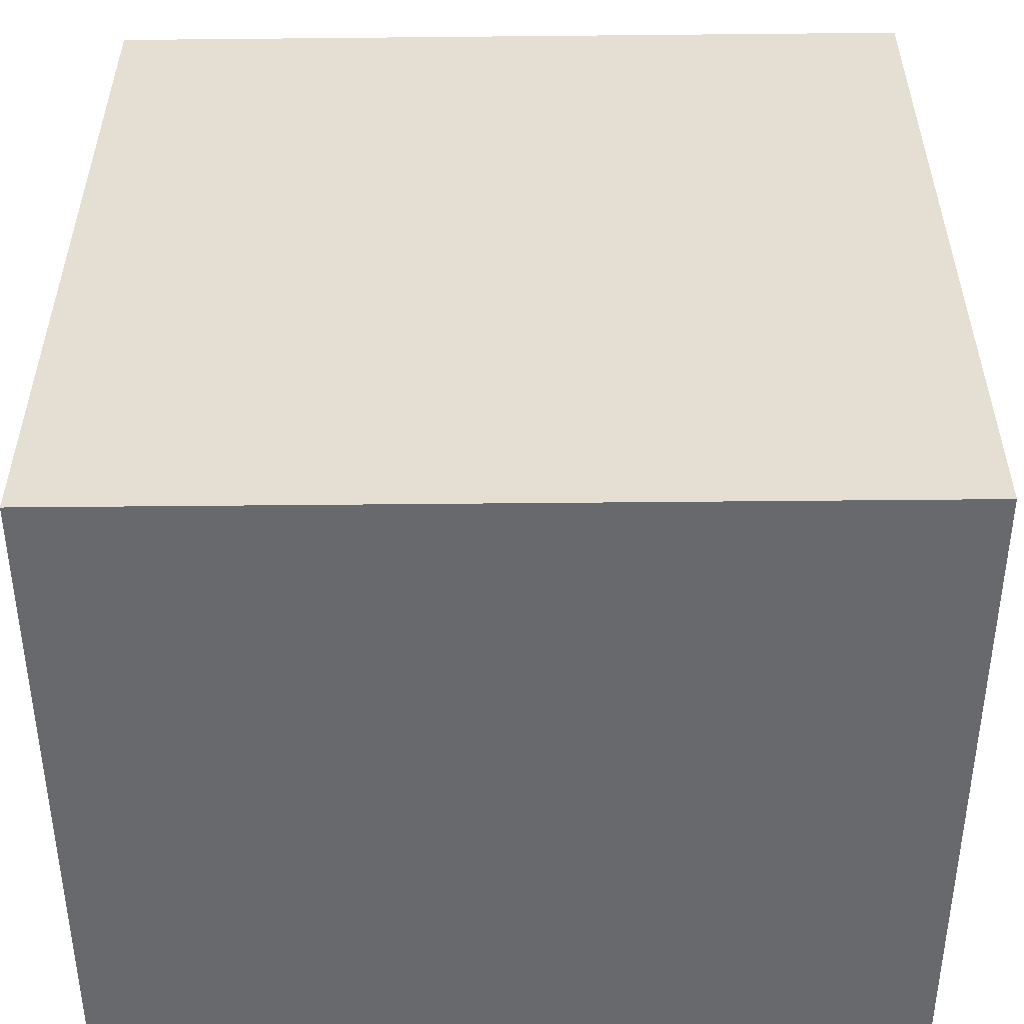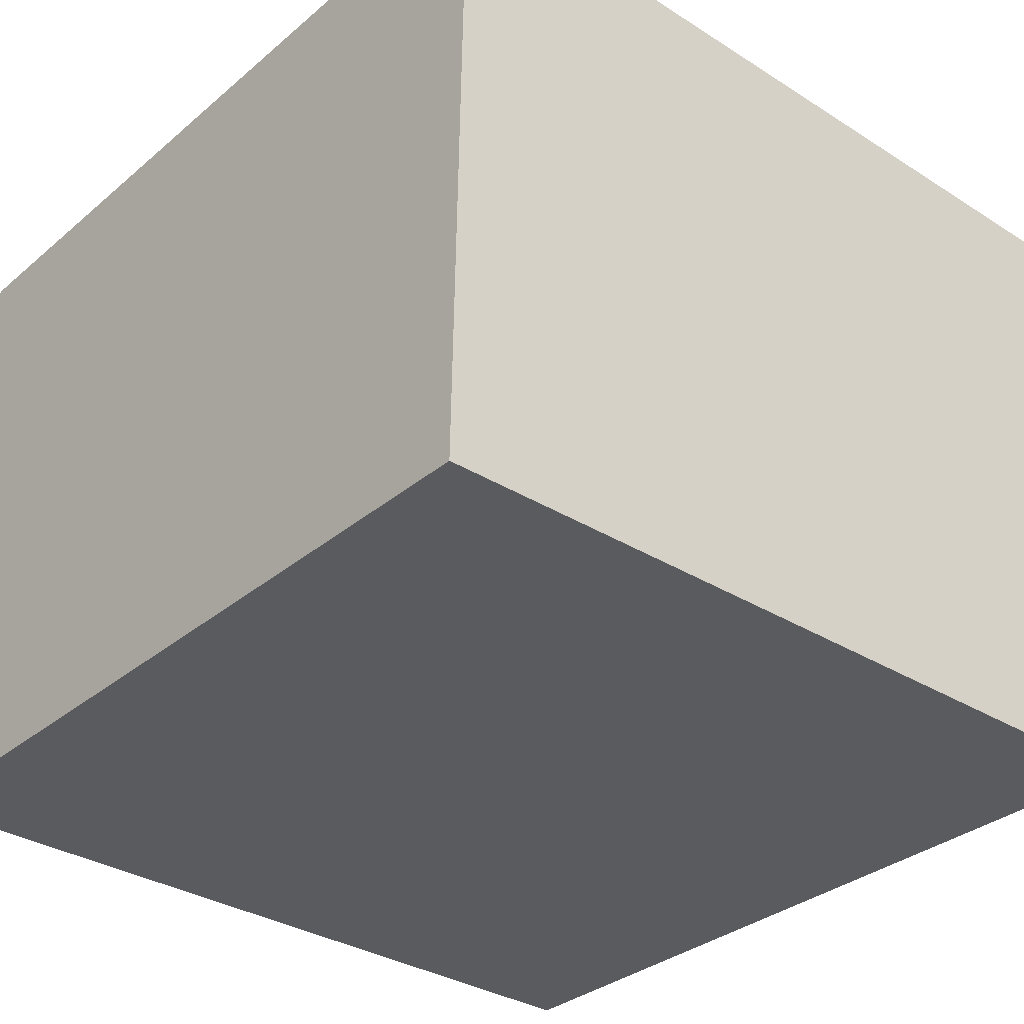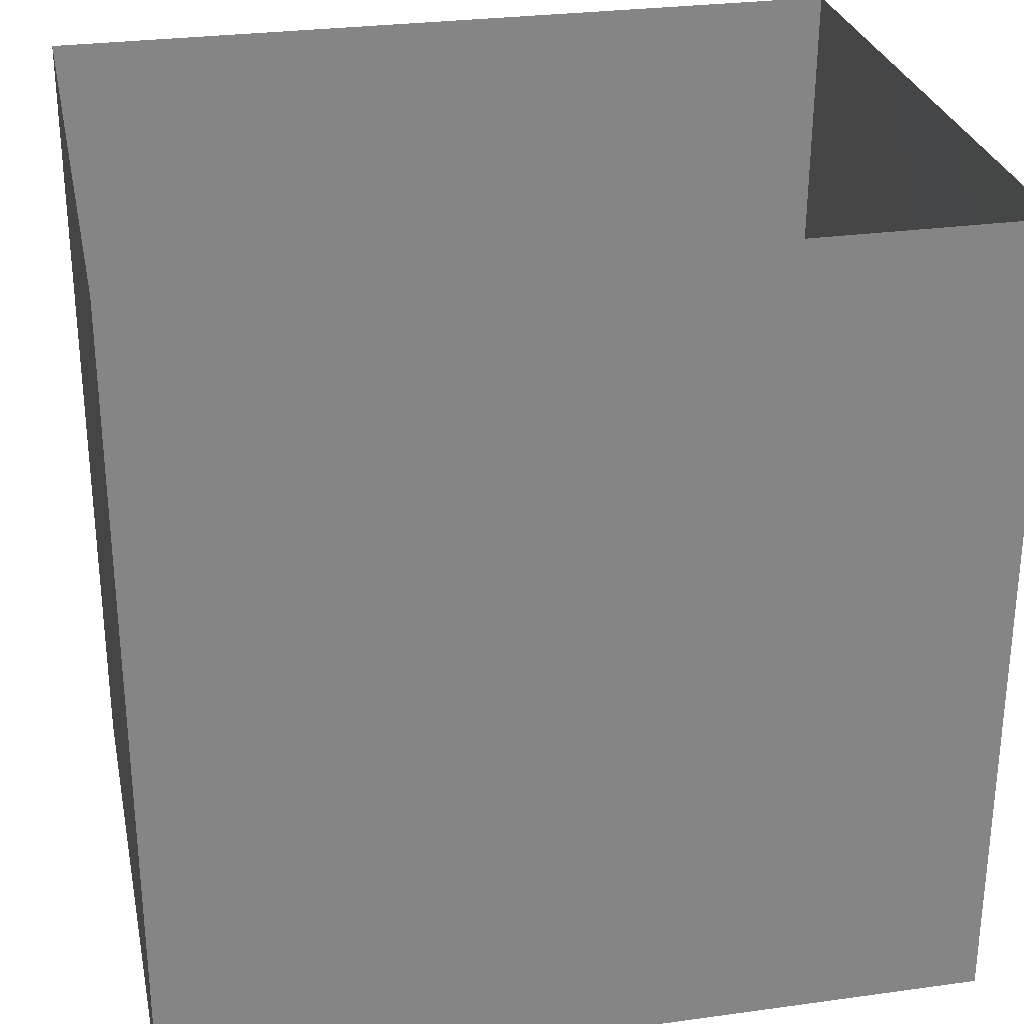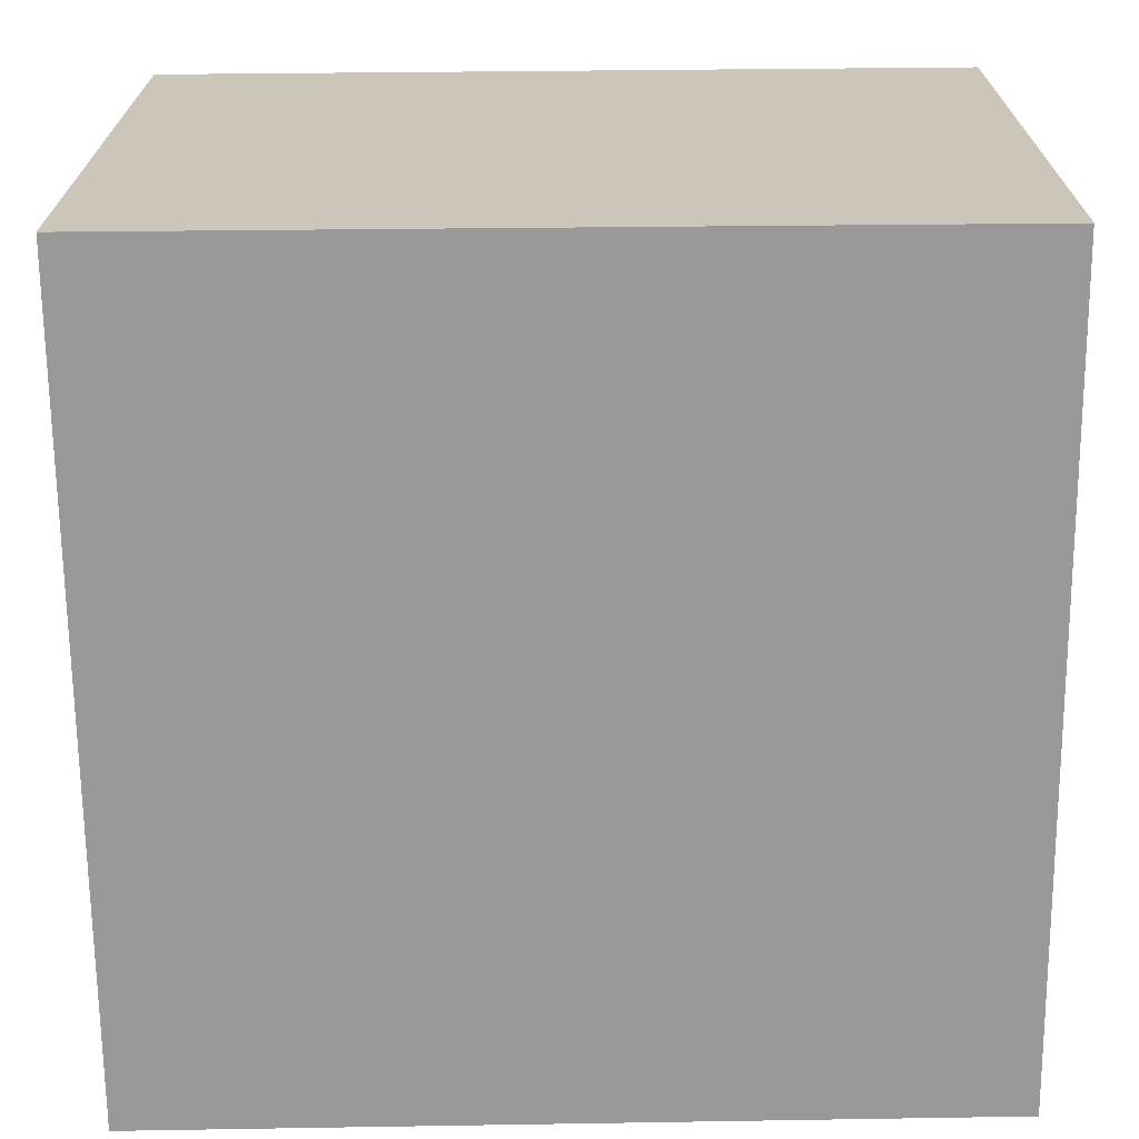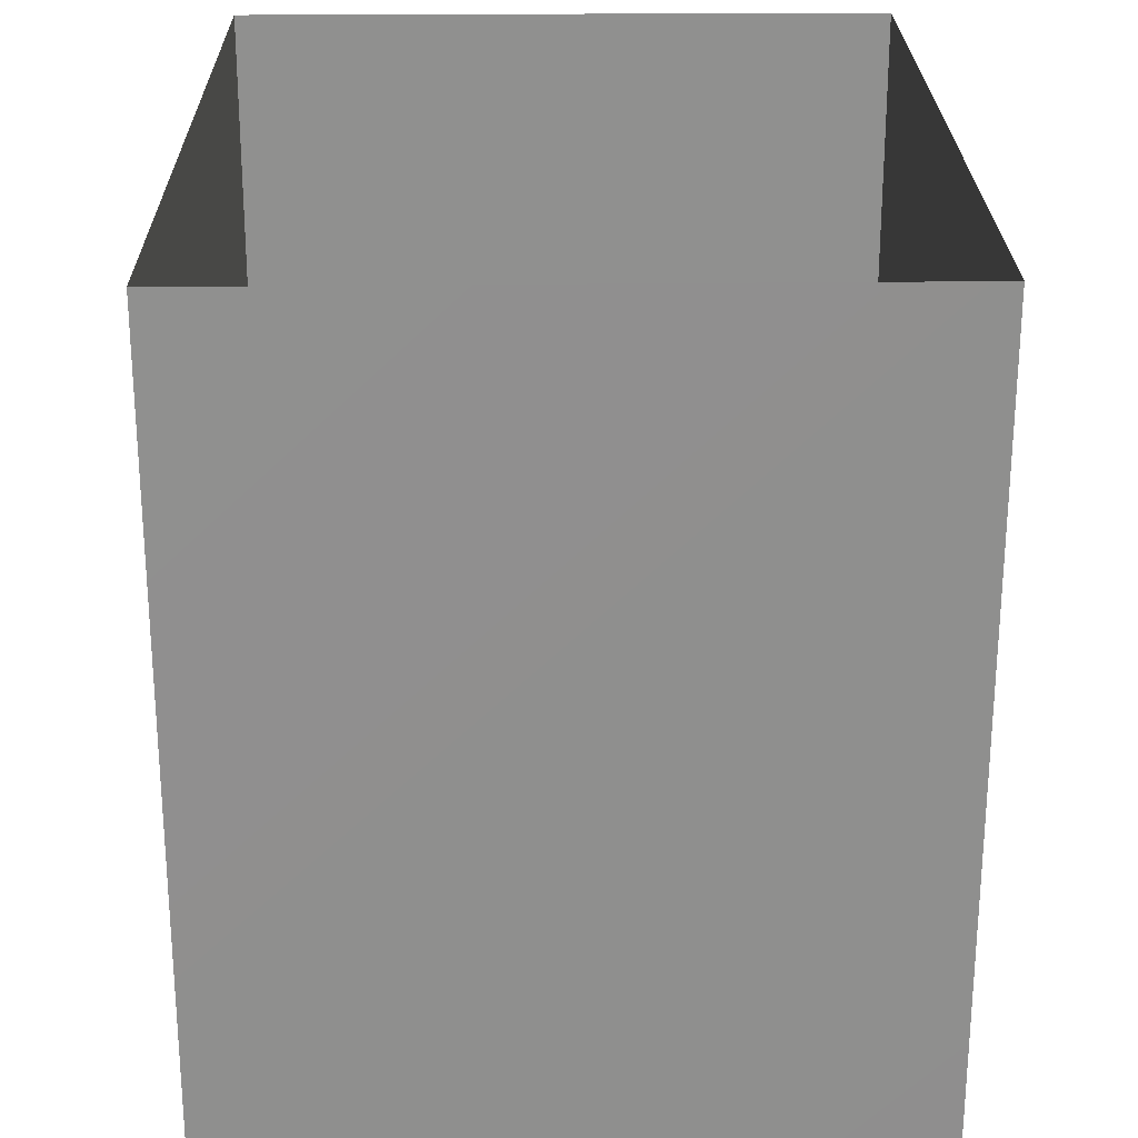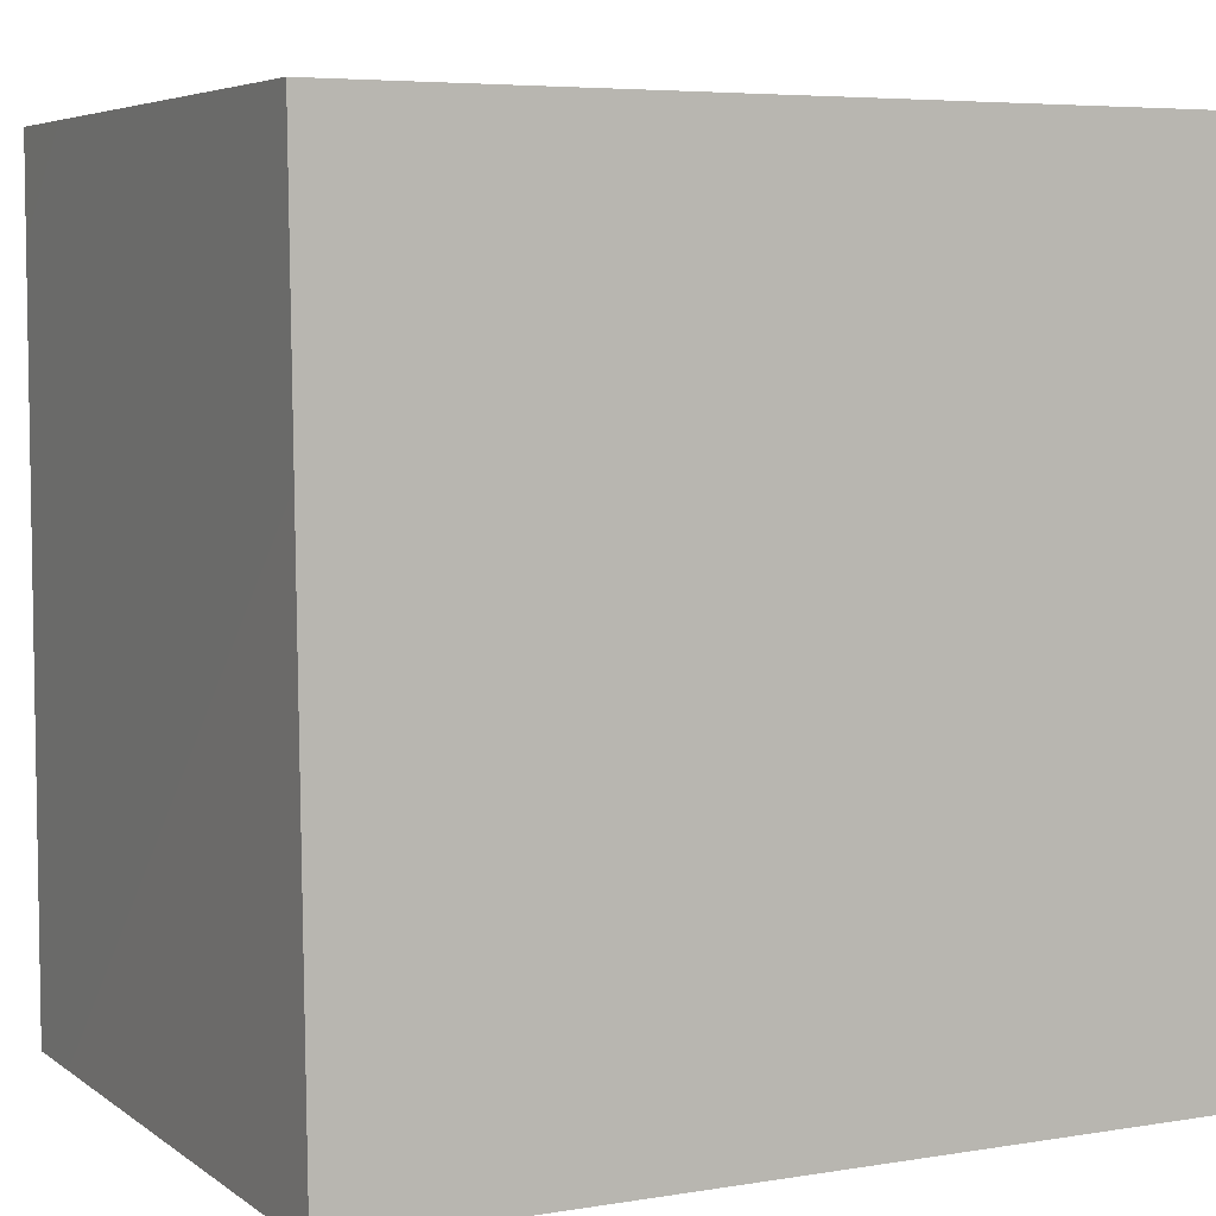
<metadata>
{"format":"obj","ext":"obj","renderer":"f3d","projection":"perspective","resolution":1024,"background":"white","views":[{"elev":-52.7,"azim":-179.4,"up":"+Z"},{"elev":-33.0,"azim":-131.1,"up":"+Y"},{"elev":28.5,"azim":168.3,"up":"+Z"},{"elev":-68.9,"azim":90.5,"up":"+Y"},{"elev":24.6,"azim":-90.8,"up":"+Z"},{"elev":5.7,"azim":-26.4,"up":"+Z"}]}
</metadata>
<code>
v 0.07895 0.5076 0.03363
v 0.093 0.5995 0.004119
v 0.08309 0.5621 0.09238
v 0.06179 0.5295 -0.04529
v 0.05037 0.6055 -0.07726
v 0.0596 0.6891 -0.01808
v 0.02402 0.483 0.1096
v 0.07744 0.6496 0.08002
v 0.006143 0.4552 -0.008166
v -0.0185 0.5225 -0.1055
v -0.05833 0.438 0.07054
v 0.02488 0.5873 0.1677
v -0.1004 0.4458 -0.03918
v -0.06594 0.4966 0.1703
v -0.02492 0.6586 -0.1353
v 0.01817 0.7337 0.1228
v -0.1592 0.444 0.09062
v -0.1278 0.5349 -0.1436
v -0.1743 0.5234 0.2045
v -0.00363 0.7746 -0.0415
v -0.06773 0.6149 0.2241
v -0.1507 0.654 -0.187
v -0.0876 0.769 -0.1397
v -0.08809 0.8641 -0.0441
v -0.03562 0.8309 0.05694
v -0.07931 0.7284 0.2207
v -0.06454 0.8149 0.154
v -0.1547 0.8142 0.2278
v -0.1847 0.6623 0.2636
v -0.2487 0.5643 -0.1611
v -0.2695 0.4745 0.1105
v -0.2324 0.4642 -0.04286
v -0.1692 0.8595 -0.1359
v -0.1281 0.9049 0.1029
v -0.3336 0.5195 -0.08976
v -0.2779 0.6858 -0.2071
v -0.1863 0.7589 -0.1908
v -0.2906 0.5542 0.2133
v -0.3402 0.4856 0.01259
v -0.1784 0.9417 -0.02996
v -0.2742 0.8145 -0.2004
v -0.3082 0.6581 0.267
v -0.2306 0.9783 0.09107
v -0.446 0.5444 -0.03539
v -0.3755 0.6077 -0.1616
v -0.2318 0.9062 0.2068
v -0.4066 0.6004 0.2143
v -0.2634 0.7737 0.2757
v -0.3885 0.5207 0.1142
v -0.2655 0.9287 -0.1336
v -0.4095 0.7542 -0.2108
v -0.2846 1.006 -0.02531
v -0.5065 0.585 0.1148
v -0.4925 0.6455 -0.1403
v -0.3325 0.9805 0.1866
v -0.3618 0.8736 0.2676
v -0.3971 0.7303 0.2763
v -0.3567 0.8864 -0.1913
v -0.3284 1.03 0.07958
v -0.3751 0.9871 -0.1255
v -0.5786 0.6302 -0.03433
v -0.5163 0.6762 0.2202
v -0.3993 1.058 -0.005305
v -0.4945 0.8102 0.2727
v -0.4626 0.9562 0.242
v -0.4315 1.05 0.1343
v -0.4644 0.9002 -0.1942
v -0.4842 1.036 -0.1033
v -0.6014 0.889 0.2465
v -0.6028 0.7577 0.2192
v -0.5714 0.95 -0.1673
v -0.6215 0.6704 0.1195
v -0.6807 0.7129 -0.006419
v -0.6125 1.062 -0.07871
v -0.5174 1.092 0.03295
v -0.5634 1.033 0.1894
v -0.7129 0.7946 0.1468
v -0.5902 0.7773 -0.1649
v -0.7031 0.9689 0.1899
v -0.6801 0.9319 -0.1359
v -0.7088 0.8116 -0.09226
v -0.7585 0.8058 0.01434
v -0.6565 1.093 0.07864
v -0.7462 1.036 -0.04305
v -0.7723 0.8945 -0.0546
v -0.7986 0.9046 0.08066
v -0.7613 1.035 0.1044
v -0.07929 0.6236 0.03628
v -0.2769 0.723 0.02942
v -0.6549 0.9292 0.04817
v -0.4899 0.8825 -0.08514
v -0.5998 0.8795 -0.06513
v -0.5361 0.9008 0.1608
v -0.5934 0.8004 0.02776
v -0.5017 0.9366 0.03605
v -0.3545 0.9067 0.07665
v -0.4684 0.741 0.008271
v -0.451 0.8453 0.149
v -0.5679 0.9715 -0.05535
v -0.3756 0.8683 -0.06934
g leftSphere
f 75 76 66
f 77 82 73
f 46 43 55
f 72 77 73
f 43 59 55
f 77 86 82
f 53 44 49
f 8 12 3
f 3 12 7
f 2 8 3
f 74 84 83
f 74 68 71
f 79 87 86
f 2 4 5
f 38 47 49
f 76 83 79
f 50 58 60
f 46 34 43
f 30 22 18
f 75 66 63
f 20 25 16
f 6 15 20
f 52 50 60
f 2 3 1
f 36 45 51
f 66 55 59
f 16 26 21
f 16 25 27
f 50 52 40
f 13 10 9
f 24 25 20
f 44 39 49
f 14 19 17
f 24 23 33
f 31 19 38
f 22 15 18
f 43 34 40
f 31 39 32
f 16 8 6
f 21 26 29
f 57 56 64
f 47 62 53
f 3 7 1
f 29 48 42
f 30 45 36
f 76 69 65
f 28 34 46
f 17 11 14
f 46 56 48
f 84 80 85
f 43 52 59
f 77 69 79
f 56 55 65
f 67 51 78
f 75 83 76
f 17 32 13
f 48 28 46
f 6 8 2
f 79 69 76
f 44 45 35
f 5 6 2
f 16 12 8
f 58 41 51
f 21 12 16
f 48 56 57
f 58 51 67
f 23 15 22
f 27 34 28
f 73 81 78
f 14 12 21
f 10 15 5
f 80 84 74
f 29 19 21
f 70 77 72
f 24 34 25
f 28 26 27
f 49 39 31
f 40 33 50
f 83 84 87
f 5 15 6
f 17 19 31
f 38 29 42
f 49 47 53
f 68 67 71
f 9 11 13
f 42 47 38
f 65 66 76
f 1 4 2
f 85 81 82
f 68 60 67
f 16 6 20
f 79 86 77
f 13 11 17
f 86 85 82
f 39 44 35
f 64 56 65
f 78 61 73
f 79 83 87
f 54 61 78
f 87 84 86
f 73 61 72
f 84 85 86
f 48 57 42
f 59 63 66
f 25 34 27
f 14 11 7
f 28 48 29
f 29 26 28
f 51 54 78
f 70 62 64
f 20 23 24
f 54 45 44
f 32 30 18
f 74 75 68
f 71 80 74
f 65 55 66
f 74 83 75
f 56 46 55
f 53 72 61
f 71 78 80
f 62 47 57
f 71 67 78
f 58 67 60
f 80 81 85
f 13 18 10
f 59 52 63
f 21 19 14
f 44 53 61
f 9 4 1
f 77 70 69
f 37 23 22
f 1 7 9
f 5 4 10
f 62 57 64
f 80 78 81
f 33 23 37
f 40 34 24
f 32 18 13
f 50 41 58
f 75 63 68
f 37 41 33
f 10 4 9
f 7 11 9
f 63 52 60
f 57 47 42
f 49 31 38
f 35 32 39
f 31 32 17
f 73 82 81
f 30 32 35
f 20 15 23
f 27 26 16
f 35 45 30
f 36 37 22
f 7 12 14
f 36 41 37
f 18 15 10
f 70 64 69
f 33 41 50
f 54 44 61
f 24 33 40
f 51 45 54
f 40 52 43
f 38 19 29
f 51 41 36
f 72 62 70
f 22 30 36
f 53 62 72
f 69 64 65
f 63 60 68
v -0.5875 0.25 0
v -0.3375 0.25 0
v -0.3639 0.3618 0
v -0.3563 0.2986 0.08187
v -0.3653 0.3047 -0.1006
v -0.4035 0.3998 -0.07876
v -0.4327 0.4461 0.009191
v -0.3639 0.1884 0.09343
v -0.4106 0.388 0.1104
v -0.3675 0.1916 -0.1033
v -0.3585 0.1498 -8.755e-05
v -0.4211 0.2517 -0.1866
v -0.4442 0.3644 -0.1699
v -0.4851 0.4553 -0.09934
v -0.4094 0.2741 0.1738
v -0.5273 0.4926 -0.006295
v -0.4427 0.1371 -0.1697
v -0.436 0.1464 0.1697
v -0.5119 0.4644 0.104
v -0.4147 0.08009 0.06147
v -0.5002 0.3742 0.1986
v -0.4134 0.0815 -0.06174
v -0.5965 0.4833 -0.08926
v -0.5029 0.1961 -0.229
v -0.5492 0.415 -0.1838
v -0.5182 0.3029 -0.2343
v -0.5068 0.2362 0.2362
v -0.5332 0.122 0.2078
v -0.5008 0.04827 -0.1195
v -0.6272 0.4944 0.03432
v -0.5147 0.0433 0.1203
v -0.5564 0.1021 -0.1991
v -0.6521 0.4311 -0.1598
v -0.502 0.01518 -0.007365
v -0.6067 0.3224 0.2385
v -0.7093 0.4586 -0.06459
v -0.6208 0.4404 0.1585
v -0.6098 0.2073 -0.2453
v -0.6151 0.1857 0.24
v -0.6041 0.02082 -0.0985
v -0.738 0.44 0.06104
v -0.6256 0.06837 0.1675
v -0.6395 0.3351 -0.2293
v -0.7003 0.2569 0.223
v -0.7983 0.3769 -0.04453
v -0.7289 0.364 0.1717
v -0.6823 0.1056 -0.1807
v -0.6181 0.005694 0.04337
v -0.7402 0.3706 -0.157
v -0.7259 0.2395 -0.2079
v -0.7161 0.1473 0.1882
v -0.8113 0.3382 0.06798
v -0.7263 0.04958 -0.05535
v -0.7281 0.0603 0.08217
v -0.7816 0.2498 0.1576
v -0.7904 0.1614 -0.1161
v -0.8002 0.2782 -0.1284
v -0.789 0.147 0.1063
v -0.835 0.2508 -0.03502
v -0.806 0.1284 0.0009649
v -0.8277 0.222 0.06329
g rightSphere
f 160 161 159
f 159 161 152
f 156 160 159
f 134 120 131
f 153 156 147
f 155 158 151
f 139 128 127
f 116 123 130
f 112 117 124
f 150 149 143
f 126 112 124
f 139 127 135
f 152 155 146
f 120 111 108
f 110 105 102
f 132 117 129
f 138 126 124
f 106 105 113
f 127 128 118
f 137 130 141
f 121 115 109
f 141 152 146
f 131 120 118
f 128 139 142
f 149 145 136
f 122 117 110
f 123 116 114
f 153 147 140
f 129 134 140
f 132 129 140
f 108 115 118
f 148 153 140
f 115 127 118
f 103 106 107
f 160 156 153
f 126 125 113
f 121 109 119
f 136 145 141
f 111 122 110
f 117 112 110
f 134 122 120
f 131 128 142
f 148 131 142
f 128 131 118
f 156 159 157
f 150 138 147
f 133 149 136
f 158 154 151
f 106 114 107
f 148 134 131
f 123 114 125
f 154 142 151
f 160 154 158
f 121 127 115
f 108 111 102
f 109 103 107
f 127 121 135
f 142 139 151
f 104 115 108
f 161 160 158
f 154 148 142
f 138 143 126
f 145 149 157
f 105 112 113
f 156 150 147
f 112 105 110
f 135 137 146
f 123 136 130
f 145 159 152
f 144 139 135
f 149 150 157
f 114 116 107
f 144 155 151
f 123 133 136
f 116 119 107
f 161 155 152
f 149 133 143
f 109 104 103
f 138 150 143
f 133 123 125
f 148 154 153
f 134 148 140
f 132 138 124
f 104 108 102
f 122 134 129
f 137 119 130
f 111 110 102
f 125 114 113
f 144 135 146
f 139 144 151
f 138 132 147
f 103 104 102
f 130 136 141
f 141 145 152
f 137 121 119
f 154 160 153
f 122 111 120
f 112 126 113
f 150 156 157
f 117 122 129
f 115 104 109
f 119 109 107
f 105 106 103
f 119 116 130
f 147 132 140
f 121 137 135
f 105 103 102
f 143 133 125
f 159 145 157
f 114 106 113
f 120 108 118
f 137 141 146
f 155 144 146
f 126 143 125
f 155 161 158
f 117 132 124
v   1 0 -1.04
v  -0.99 0 -1.04
v  -1.01 0  0.99
v   1 0  0.99
g floor
f 162 163 164
f 164 165 162
v   1 1.59 -1.04
v   1 1.59  0.99
v  -1.02 1.59  0.99
v  -1.02 1.59 -1.04
g ceiling
f 166 167 168
f 168 169 166
v   1 1.59 -1.04
v  -1.02 1.59 -1.04
v  -0.99 0 -1.04
v   1 0 -1.04
g backWall
f 170 171 172
f 172 173 170
v  1 1.59 0.99
v  1 1.59 -1.04
v  1 0 -1.04
v  1 0 0.99
g rightWall
f 174 175 176
f 176 177 174
v  -1.02 1.59 -1.04
v  -1.02 1.59 0.99
v  -1.01 0 0.99
v  -0.99 0 -1.04
g leftWall
f 178 179 180
f 180 181 178
v  0.23 1.58 -0.22
v  0.23 1.58 0.16
v  -0.24 1.58 0.16
v  -0.24 1.58 -0.22
g light
f 182 183 184
f 184 185 182

</code>
